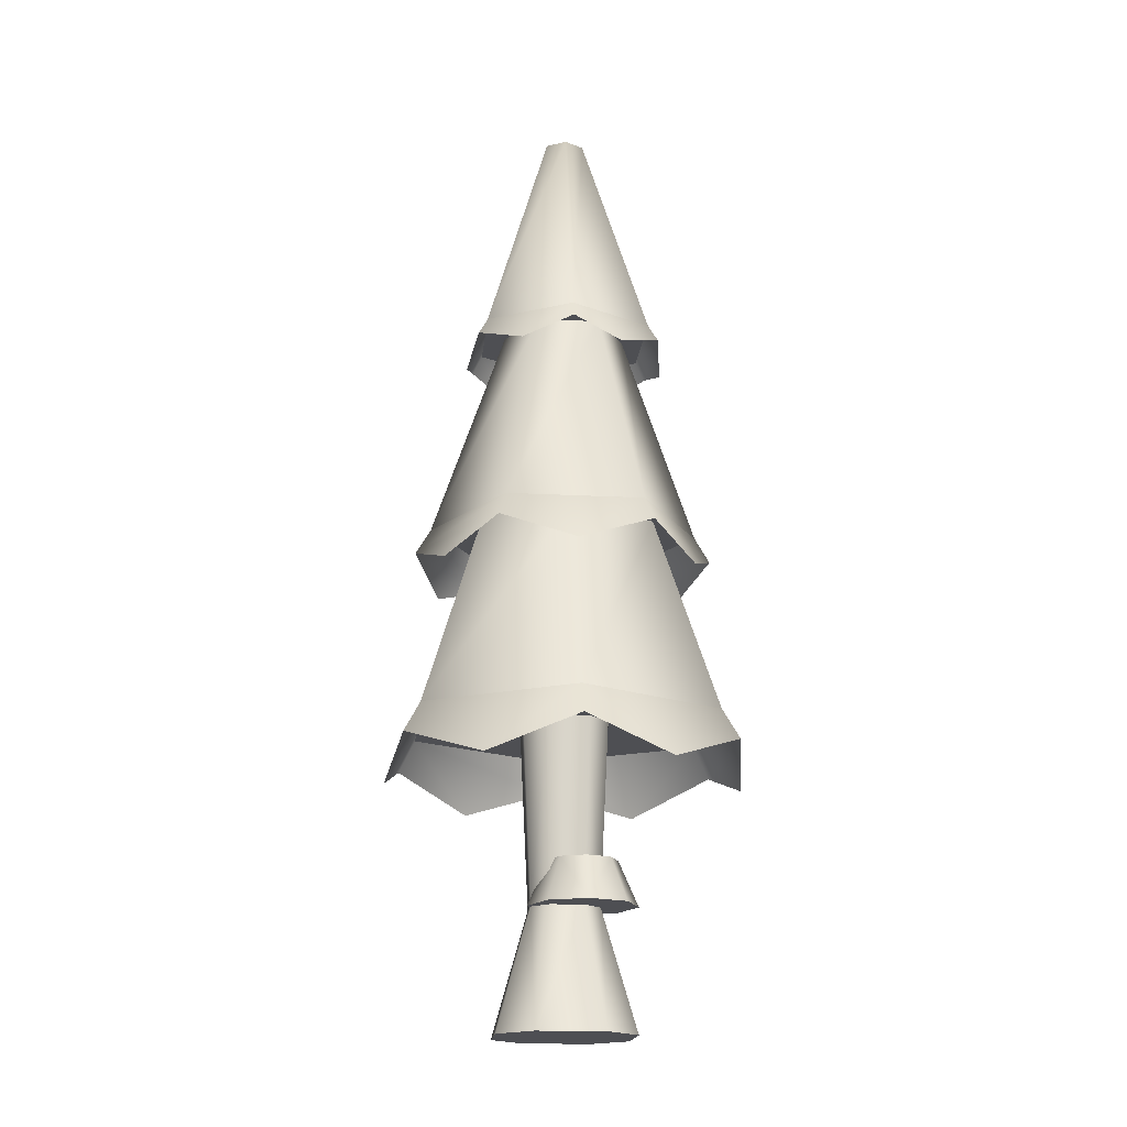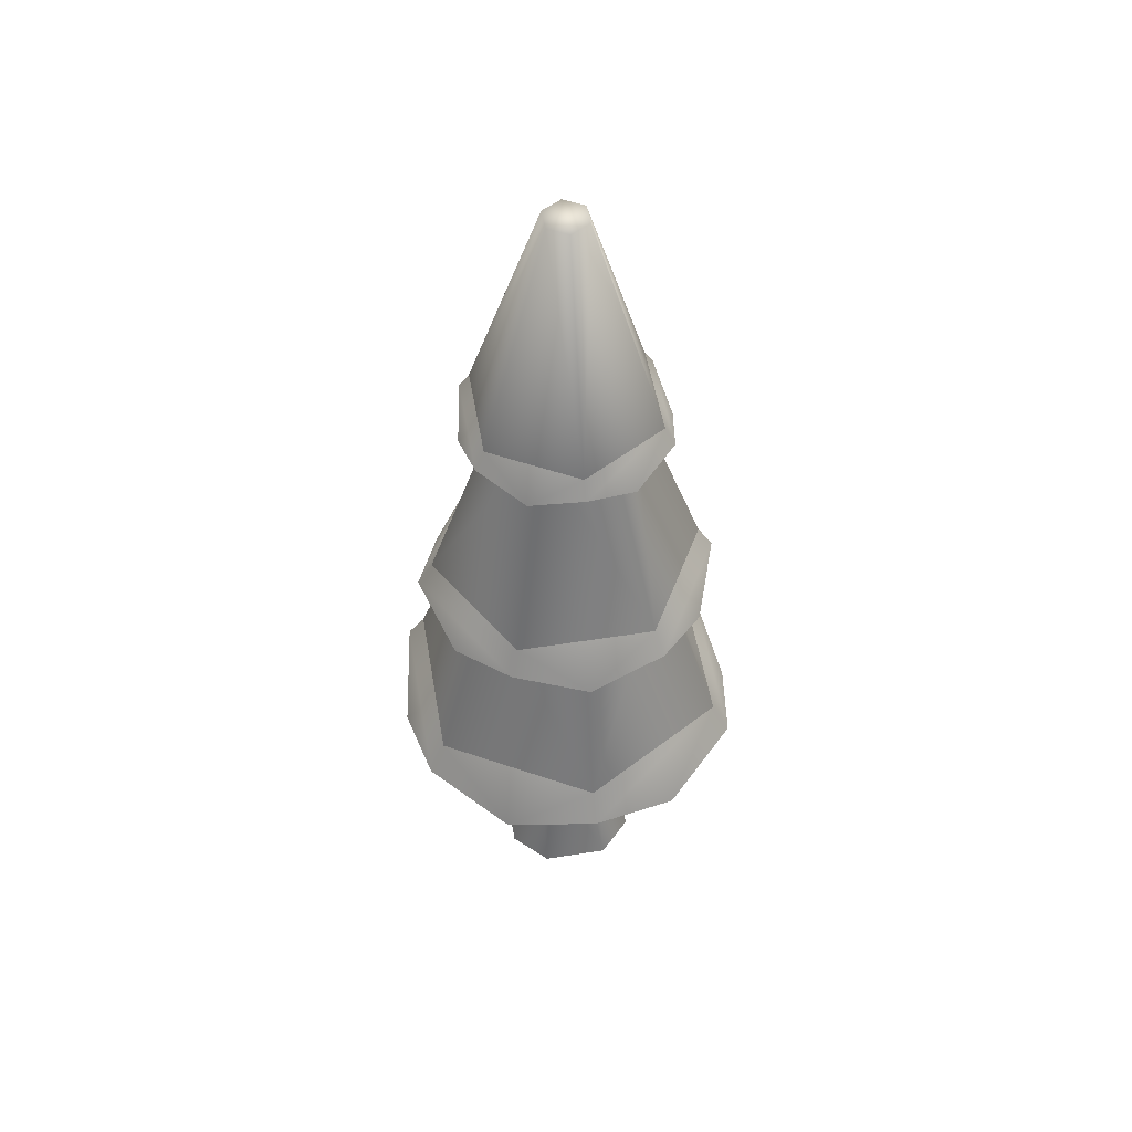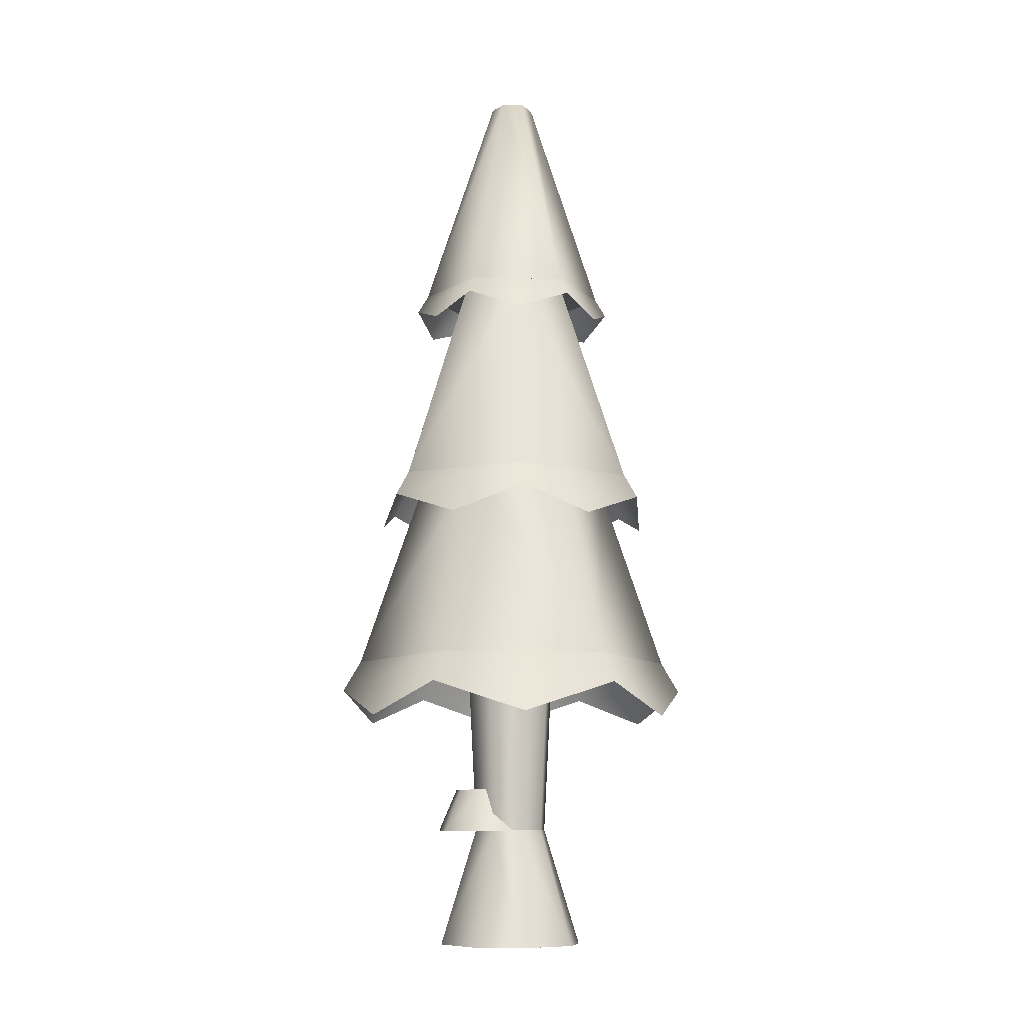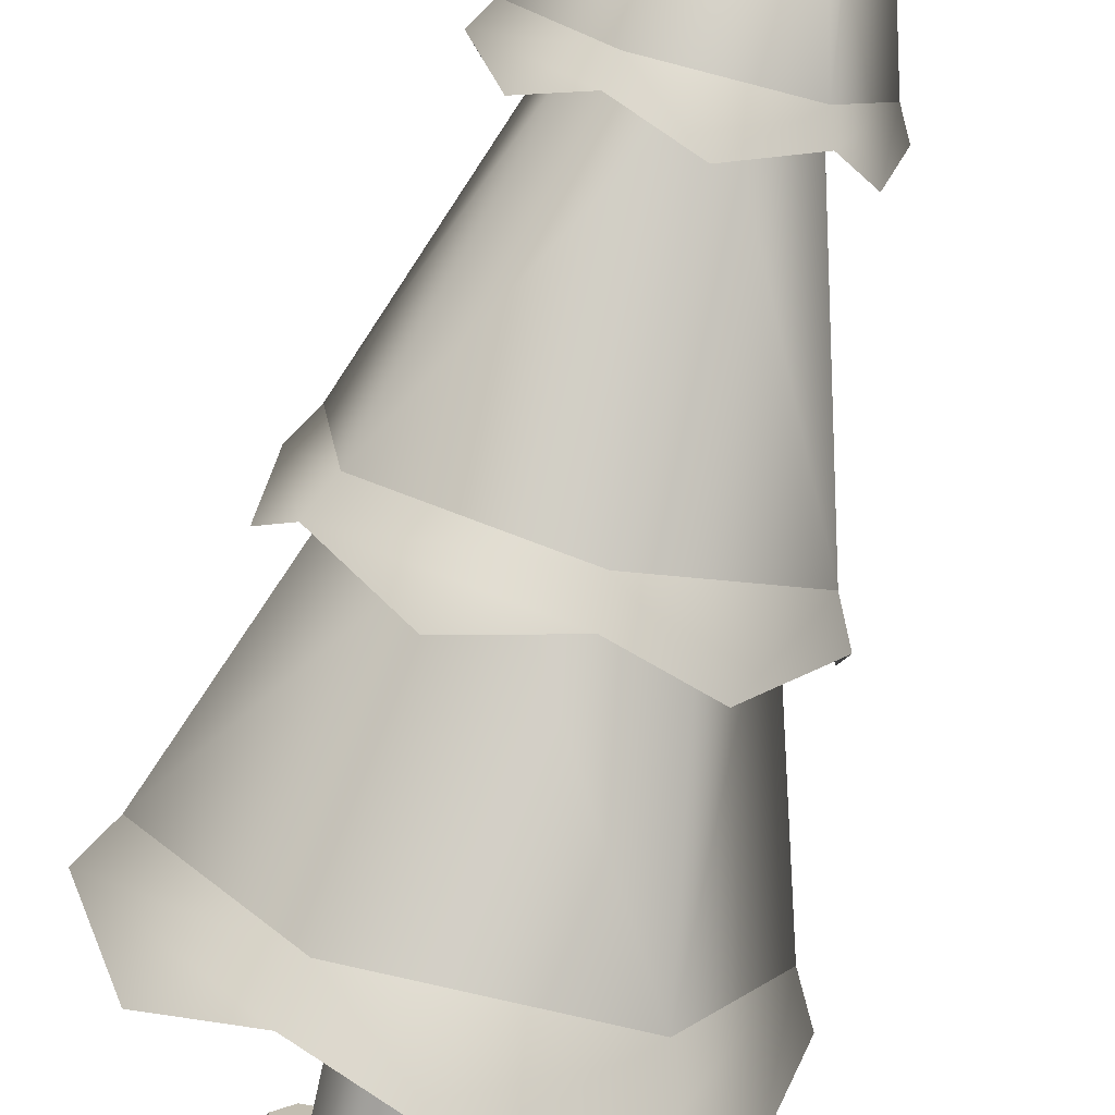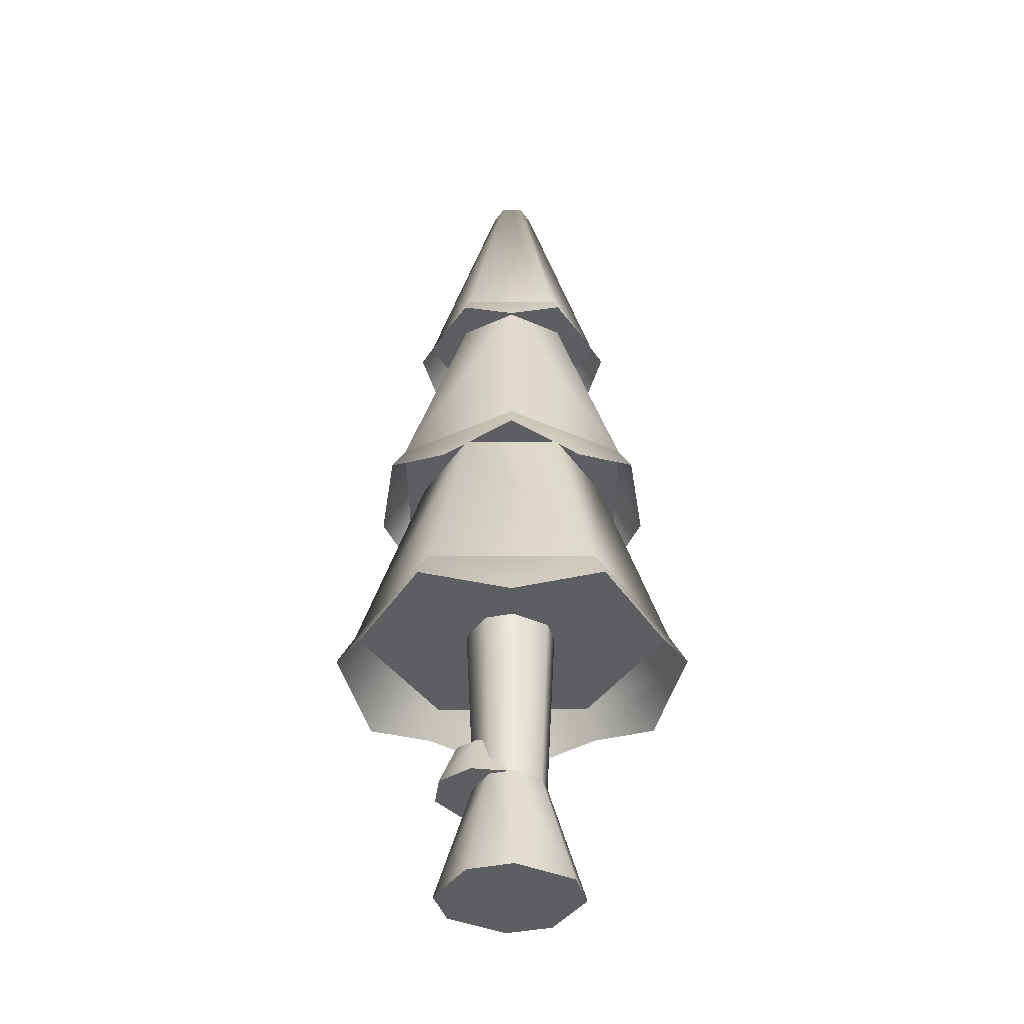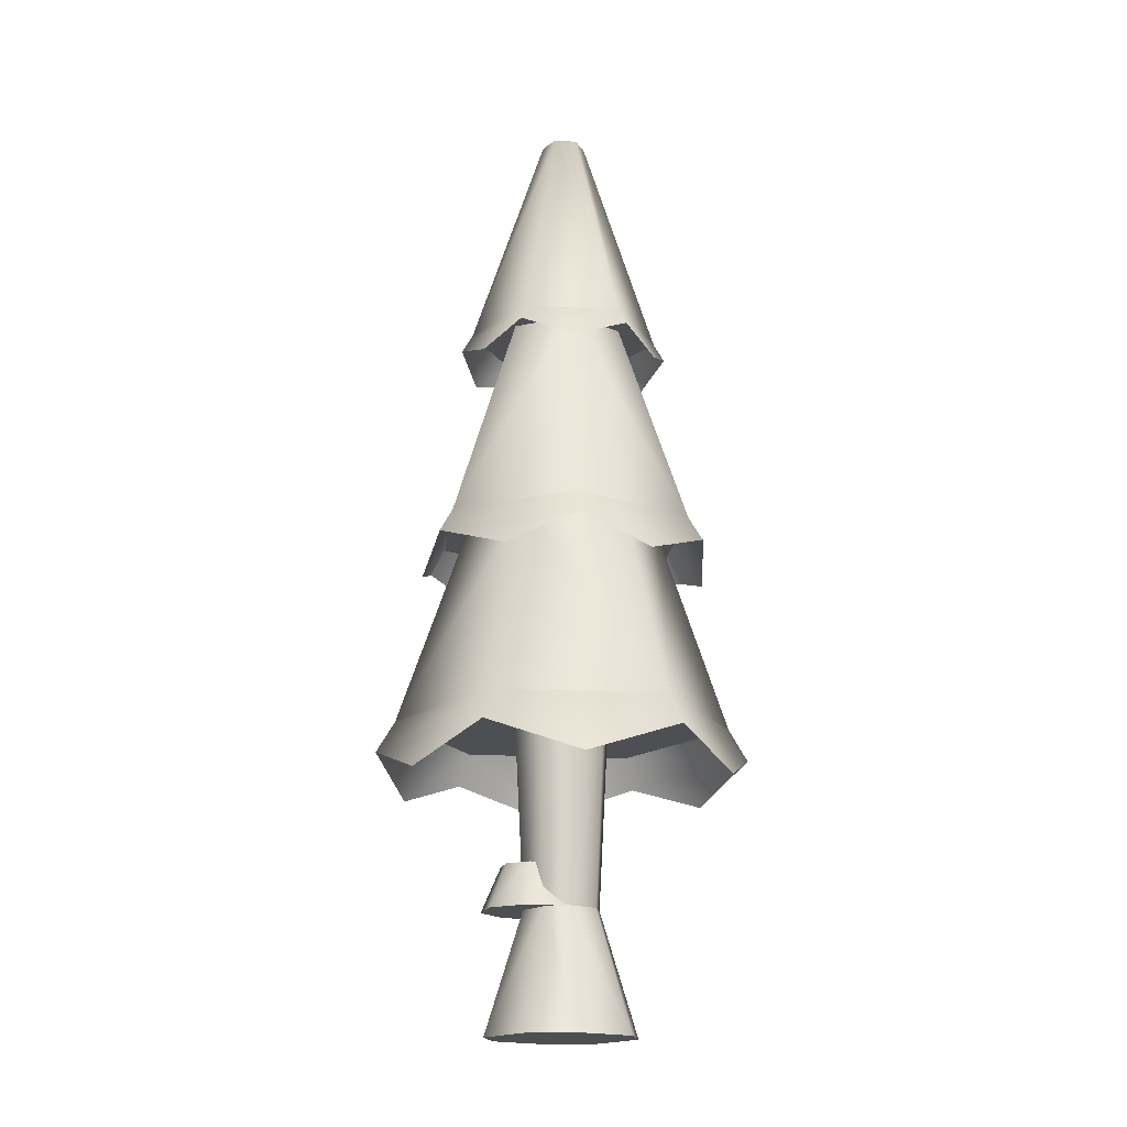
<metadata>
{"format":"obj","ext":"obj","renderer":"f3d","projection":"perspective","resolution":1024,"background":"white","views":[{"elev":-18.2,"azim":30.6,"up":"+Y"},{"elev":52.1,"azim":-153.3,"up":"+Y"},{"elev":-9.5,"azim":-178.0,"up":"+Y"},{"elev":-76.7,"azim":164.7,"up":"+Z"},{"elev":-38.1,"azim":-173.4,"up":"+Y"},{"elev":-17.6,"azim":179.8,"up":"+Y"}]}
</metadata>
<code>
o tree.017
v 0.8558 -0.3828 -18.25
v 1.054 -0.3828 -18.39
v 0.6836 -0.3828 -18.27
v 1.08 -0.3828 -18.57
v 0.5376 -0.3828 -18.47
v 0.9339 -0.3828 -18.76
v 0.5636 -0.3828 -18.64
v 0.7618 -0.3828 -18.79
v 0.9313 0.06292 -18.46
v 0.8323 0.06292 -18.38
v 0.7462 0.06292 -18.4
v 0.9444 0.06292 -18.54
v 0.8713 0.06292 -18.64
v 0.7853 0.06292 -18.65
v 0.6862 0.06292 -18.58
v 0.6732 0.06292 -18.5
v 0.7794 0.7316 -18.69
v 0.6555 0.7316 -18.6
v 0.6393 0.7316 -18.49
v 0.962 0.7316 -18.44
v 0.8381 0.7316 -18.35
v 0.887 0.7316 -18.67
v 0.9783 0.7316 -18.55
v 0.7306 0.7316 -18.37
v 0.9779 0.2221 -18.39
v 0.8842 0.2221 -18.37
v 1.028 0.2221 -18.47
v 1.005 0.2221 -18.57
v 0.8014 0.2221 -18.42
v 0.9219 0.2221 -18.62
v 0.7783 0.2221 -18.51
v 0.8282 0.2221 -18.59
v 1.02 0.06032 -18.33
v 1.098 0.06032 -18.46
v 0.8735 0.06032 -18.3
v 0.7439 0.06032 -18.38
v 1.062 0.06032 -18.61
v 0.7076 0.06032 -18.52
v 0.9326 0.06032 -18.69
v 0.7857 0.06032 -18.65
v 0.5562 0.7316 -17.97
v 0.1924 0.7316 -18.46
v 0.6568 1.469 -18.2
v 0.4422 1.469 -18.49
v 1.411 0.7316 -18.6
v 1.165 0.7316 -18.04
v 1.161 1.469 -18.57
v 1.016 1.469 -18.24
v 1.047 0.7316 -19.09
v 0.9465 1.469 -18.86
v 0.5871 1.469 -18.82
v 0.4379 0.7316 -19.02
v 1.011 2.26 -18.24
v 0.6601 2.26 -18.2
v 0.8499 3.091 -18.46
v 0.7691 3.091 -18.45
v 0.7535 3.091 -18.59
v 0.7209 3.091 -18.52
v 0.5919 2.26 -18.81
v 0.4504 2.26 -18.49
v 0.9432 2.26 -18.85
v 1.153 2.26 -18.57
v 0.8342 3.091 -18.6
v 0.8824 3.091 -18.54
v 1.258 1.469 -18.33
v 0.8572 1.469 -18.03
v 1.011 2.26 -18.44
v 0.8271 2.26 -18.3
v 1.203 1.469 -18.82
v 0.9855 2.26 -18.66
v 0.4005 1.469 -18.23
v 0.6178 2.26 -18.39
v 0.345 1.469 -18.73
v 0.5924 2.26 -18.62
v 0.7462 1.469 -19.02
v 0.7762 2.26 -18.76
v 0.2803 0.5016 -18.14
v 0.1254 0.6166 -18.45
v 0.5292 0.6166 -17.91
v 1.074 0.6166 -19.15
v 0.7295 0.5016 -19.17
v 0.3979 0.6166 -19.08
v 0.2081 0.5016 -18.79
v 1.205 0.6166 -17.98
v 0.8738 0.5016 -17.89
v 1.323 0.5016 -18.91
v 1.478 0.6166 -18.6
v 1.395 0.5016 -18.27
v 1.013 1.282 -19.01
v 1.247 1.375 -18.86
v 0.7401 1.375 -19.08
v 1.309 1.375 -18.31
v 1.114 1.282 -18.1
v 0.8633 1.375 -17.98
v 0.2783 1.282 -18.47
v 0.2947 1.375 -18.75
v 0.3563 1.375 -18.2
v 0.4892 1.282 -18.95
v 0.5908 1.282 -18.05
v 1.325 1.282 -18.59
v 0.9588 2.194 -18.89
v 0.7601 2.128 -18.9
v 0.5689 2.194 -18.84
v 0.4594 2.128 -18.68
v 0.4117 2.194 -18.49
v 1.192 2.194 -18.57
v 1.144 2.128 -18.38
v 1.035 2.194 -18.21
v 0.501 2.128 -18.31
v 0.6446 2.194 -18.17
v 1.102 2.128 -18.75
v 0.8433 2.128 -18.16
f 3 2 1
f 2 3 4
f 4 3 5
f 4 5 6
f 6 5 7
f 6 7 8
f 9 1 2
f 1 9 10
f 11 1 10
f 1 11 3
f 12 2 4
f 2 12 9
f 13 4 6
f 4 13 12
f 7 14 8
f 14 7 15
f 11 5 3
f 5 11 16
f 8 13 6
f 13 8 14
f 7 16 15
f 16 7 5
f 14 18 17
f 18 14 15
f 16 18 15
f 18 16 19
f 21 9 20
f 9 21 10
f 22 12 13
f 12 22 23
f 21 11 10
f 11 21 24
f 13 17 22
f 17 13 14
f 20 12 23
f 12 20 9
f 24 16 11
f 16 24 19
f 27 26 25
f 26 27 28
f 26 28 29
f 29 28 30
f 29 30 31
f 31 30 32
f 35 34 33
f 34 35 36
f 34 36 37
f 37 36 38
f 37 38 39
f 39 38 40
f 27 33 34
f 33 27 25
f 29 38 36
f 38 29 31
f 40 31 32
f 31 40 38
f 28 34 37
f 34 28 27
f 26 36 35
f 36 26 29
f 30 37 39
f 37 30 28
f 26 33 25
f 33 26 35
f 40 30 39
f 30 40 32
f 43 42 41
f 42 43 44
f 47 46 45
f 46 47 48
f 50 45 49
f 45 50 47
f 48 41 46
f 41 48 43
f 52 44 51
f 44 52 42
f 52 50 49
f 50 52 51
f 41 45 46
f 45 41 42
f 45 42 49
f 49 42 52
f 55 54 53
f 54 55 56
f 59 58 57
f 58 59 60
f 63 62 61
f 62 63 64
f 64 53 62
f 53 64 55
f 64 56 55
f 56 64 58
f 58 64 63
f 58 63 57
f 59 63 61
f 63 59 57
f 54 62 53
f 62 54 60
f 62 60 61
f 61 60 59
f 56 60 54
f 60 56 58
f 67 66 65
f 66 67 68
f 70 65 69
f 65 70 67
f 68 71 66
f 71 68 72
f 72 73 71
f 73 72 74
f 71 65 66
f 65 71 69
f 69 71 73
f 69 73 75
f 76 69 75
f 69 76 70
f 73 76 75
f 76 73 74
f 79 78 77
f 78 79 41
f 78 41 42
f 77 78 79
f 41 79 78
f 42 41 78
f 81 49 80
f 49 81 52
f 52 81 82
f 80 49 81
f 52 81 49
f 82 81 52
f 82 42 52
f 42 82 83
f 42 83 78
f 52 42 82
f 83 82 42
f 78 83 42
f 46 85 84
f 85 46 41
f 85 41 79
f 84 85 46
f 41 46 85
f 79 41 85
f 80 87 86
f 87 80 49
f 87 49 45
f 86 87 80
f 49 80 87
f 45 49 87
f 45 88 87
f 88 45 46
f 88 46 84
f 87 88 45
f 46 45 88
f 84 46 88
f 91 90 89
f 90 91 75
f 90 75 69
f 89 90 91
f 75 91 90
f 69 75 90
f 65 93 92
f 93 65 66
f 93 66 94
f 92 93 65
f 66 65 93
f 94 66 93
f 97 96 95
f 96 97 71
f 96 71 73
f 95 96 97
f 71 97 96
f 73 71 96
f 98 75 91
f 75 98 73
f 73 98 96
f 91 75 98
f 73 98 75
f 96 98 73
f 94 97 99
f 97 94 66
f 97 66 71
f 99 97 94
f 66 94 97
f 71 66 97
f 90 92 100
f 92 90 69
f 92 69 65
f 100 92 90
f 69 90 92
f 65 69 92
f 102 61 101
f 61 102 59
f 59 102 103
f 101 61 102
f 59 102 61
f 103 102 59
f 103 60 59
f 60 103 104
f 60 104 105
f 59 60 103
f 104 103 60
f 105 104 60
f 62 107 106
f 107 62 53
f 107 53 108
f 106 107 62
f 53 62 107
f 108 53 107
f 110 105 109
f 105 110 54
f 105 54 60
f 109 105 110
f 54 110 105
f 60 54 105
f 101 106 111
f 106 101 61
f 106 61 62
f 111 106 101
f 61 101 106
f 62 61 106
f 53 112 108
f 112 53 54
f 112 54 110
f 108 112 53
f 54 53 112
f 110 54 112
f 3 2 1
f 2 3 4
f 4 3 5
f 4 5 6
f 6 5 7
f 6 7 8
f 9 1 2
f 1 9 10
f 11 1 10
f 1 11 3
f 12 2 4
f 2 12 9
f 13 4 6
f 4 13 12
f 7 14 8
f 14 7 15
f 11 5 3
f 5 11 16
f 8 13 6
f 13 8 14
f 7 16 15
f 16 7 5
f 14 18 17
f 18 14 15
f 16 18 15
f 18 16 19
f 21 9 20
f 9 21 10
f 22 12 13
f 12 22 23
f 21 11 10
f 11 21 24
f 13 17 22
f 17 13 14
f 20 12 23
f 12 20 9
f 24 16 11
f 16 24 19
f 27 26 25
f 26 27 28
f 26 28 29
f 29 28 30
f 29 30 31
f 31 30 32
f 35 34 33
f 34 35 36
f 34 36 37
f 37 36 38
f 37 38 39
f 39 38 40
f 27 33 34
f 33 27 25
f 29 38 36
f 38 29 31
f 40 31 32
f 31 40 38
f 28 34 37
f 34 28 27
f 26 36 35
f 36 26 29
f 30 37 39
f 37 30 28
f 26 33 25
f 33 26 35
f 40 30 39
f 30 40 32
f 43 42 41
f 42 43 44
f 47 46 45
f 46 47 48
f 50 45 49
f 45 50 47
f 48 41 46
f 41 48 43
f 52 44 51
f 44 52 42
f 52 50 49
f 50 52 51
f 41 45 46
f 45 41 42
f 45 42 49
f 49 42 52
f 55 54 53
f 54 55 56
f 59 58 57
f 58 59 60
f 63 62 61
f 62 63 64
f 64 53 62
f 53 64 55
f 64 56 55
f 56 64 58
f 58 64 63
f 58 63 57
f 59 63 61
f 63 59 57
f 54 62 53
f 62 54 60
f 62 60 61
f 61 60 59
f 56 60 54
f 60 56 58
f 67 66 65
f 66 67 68
f 70 65 69
f 65 70 67
f 68 71 66
f 71 68 72
f 72 73 71
f 73 72 74
f 71 65 66
f 65 71 69
f 69 71 73
f 69 73 75
f 76 69 75
f 69 76 70
f 73 76 75
f 76 73 74
f 79 78 77
f 78 79 41
f 78 41 42
f 77 78 79
f 41 79 78
f 42 41 78
f 81 49 80
f 49 81 52
f 52 81 82
f 80 49 81
f 52 81 49
f 82 81 52
f 82 42 52
f 42 82 83
f 42 83 78
f 52 42 82
f 83 82 42
f 78 83 42
f 46 85 84
f 85 46 41
f 85 41 79
f 84 85 46
f 41 46 85
f 79 41 85
f 80 87 86
f 87 80 49
f 87 49 45
f 86 87 80
f 49 80 87
f 45 49 87
f 45 88 87
f 88 45 46
f 88 46 84
f 87 88 45
f 46 45 88
f 84 46 88
f 91 90 89
f 90 91 75
f 90 75 69
f 89 90 91
f 75 91 90
f 69 75 90
f 65 93 92
f 93 65 66
f 93 66 94
f 92 93 65
f 66 65 93
f 94 66 93
f 97 96 95
f 96 97 71
f 96 71 73
f 95 96 97
f 71 97 96
f 73 71 96
f 98 75 91
f 75 98 73
f 73 98 96
f 91 75 98
f 73 98 75
f 96 98 73
f 94 97 99
f 97 94 66
f 97 66 71
f 99 97 94
f 66 94 97
f 71 66 97
f 90 92 100
f 92 90 69
f 92 69 65
f 100 92 90
f 69 90 92
f 65 69 92
f 102 61 101
f 61 102 59
f 59 102 103
f 101 61 102
f 59 102 61
f 103 102 59
f 103 60 59
f 60 103 104
f 60 104 105
f 59 60 103
f 104 103 60
f 105 104 60
f 62 107 106
f 107 62 53
f 107 53 108
f 106 107 62
f 53 62 107
f 108 53 107
f 110 105 109
f 105 110 54
f 105 54 60
f 109 105 110
f 54 110 105
f 60 54 105
f 101 106 111
f 106 101 61
f 106 61 62
f 111 106 101
f 61 101 106
f 62 61 106
f 53 112 108
f 112 53 54
f 112 54 110
f 108 112 53
f 54 53 112
f 110 54 112

</code>
